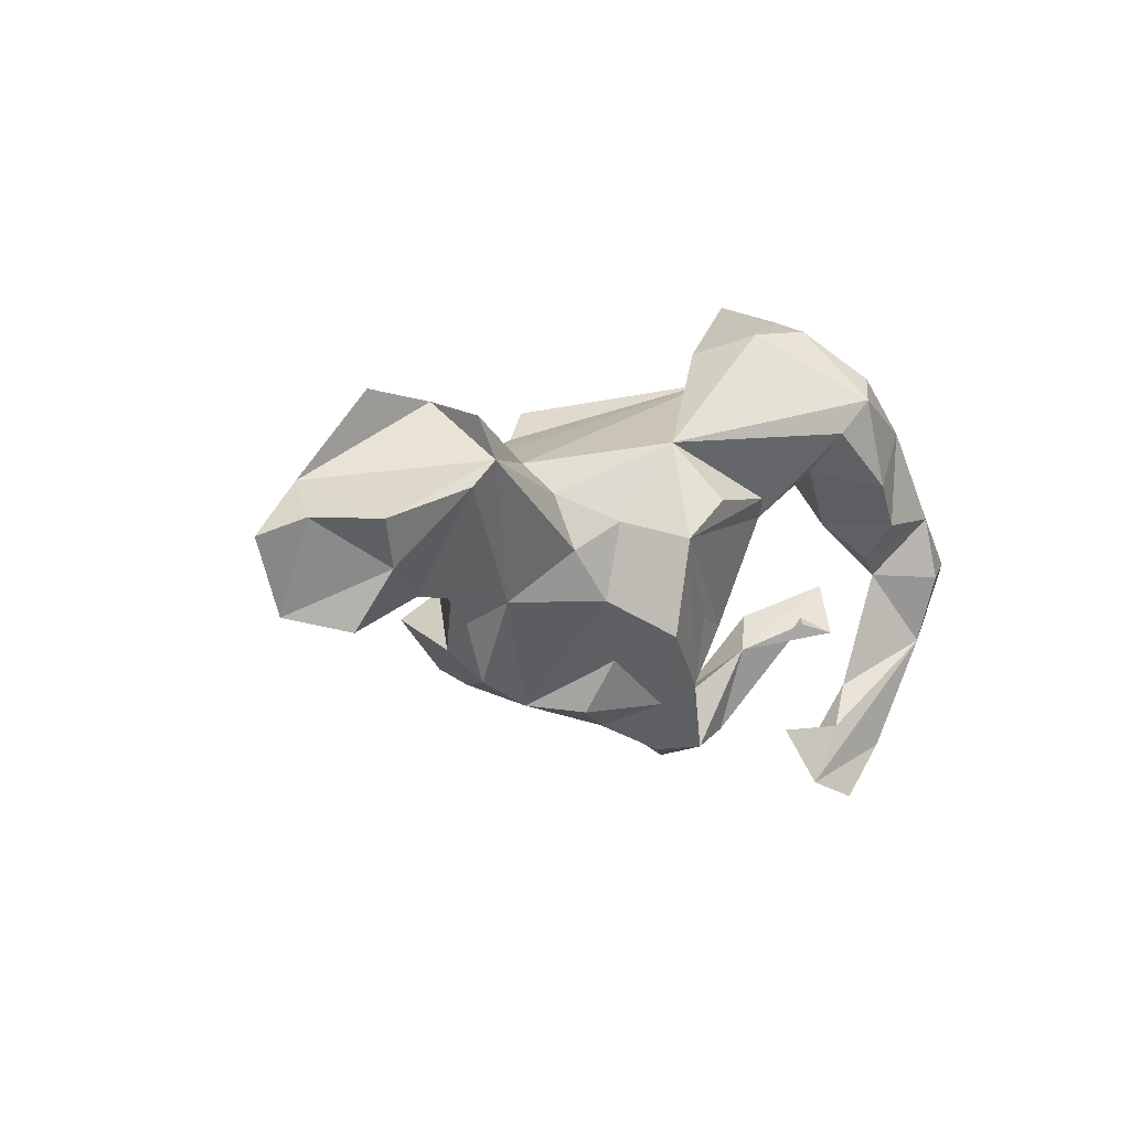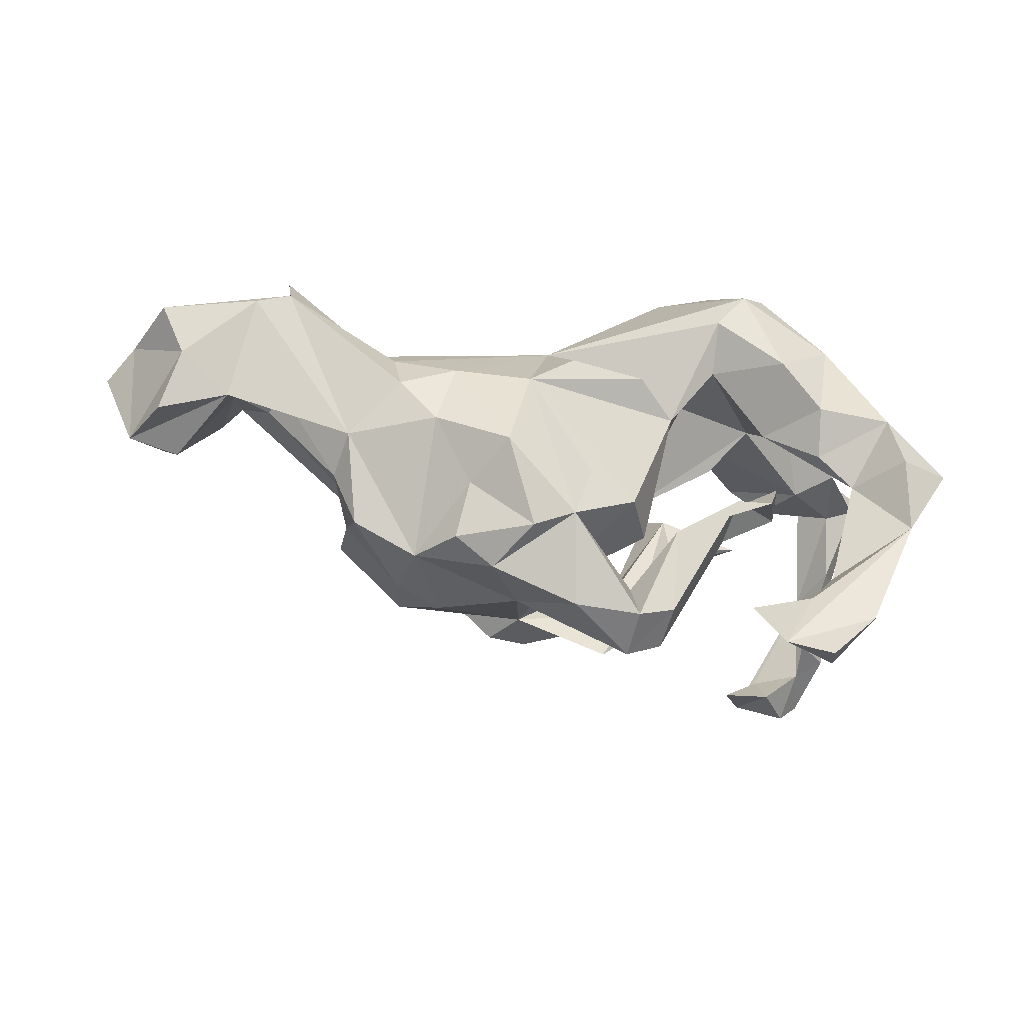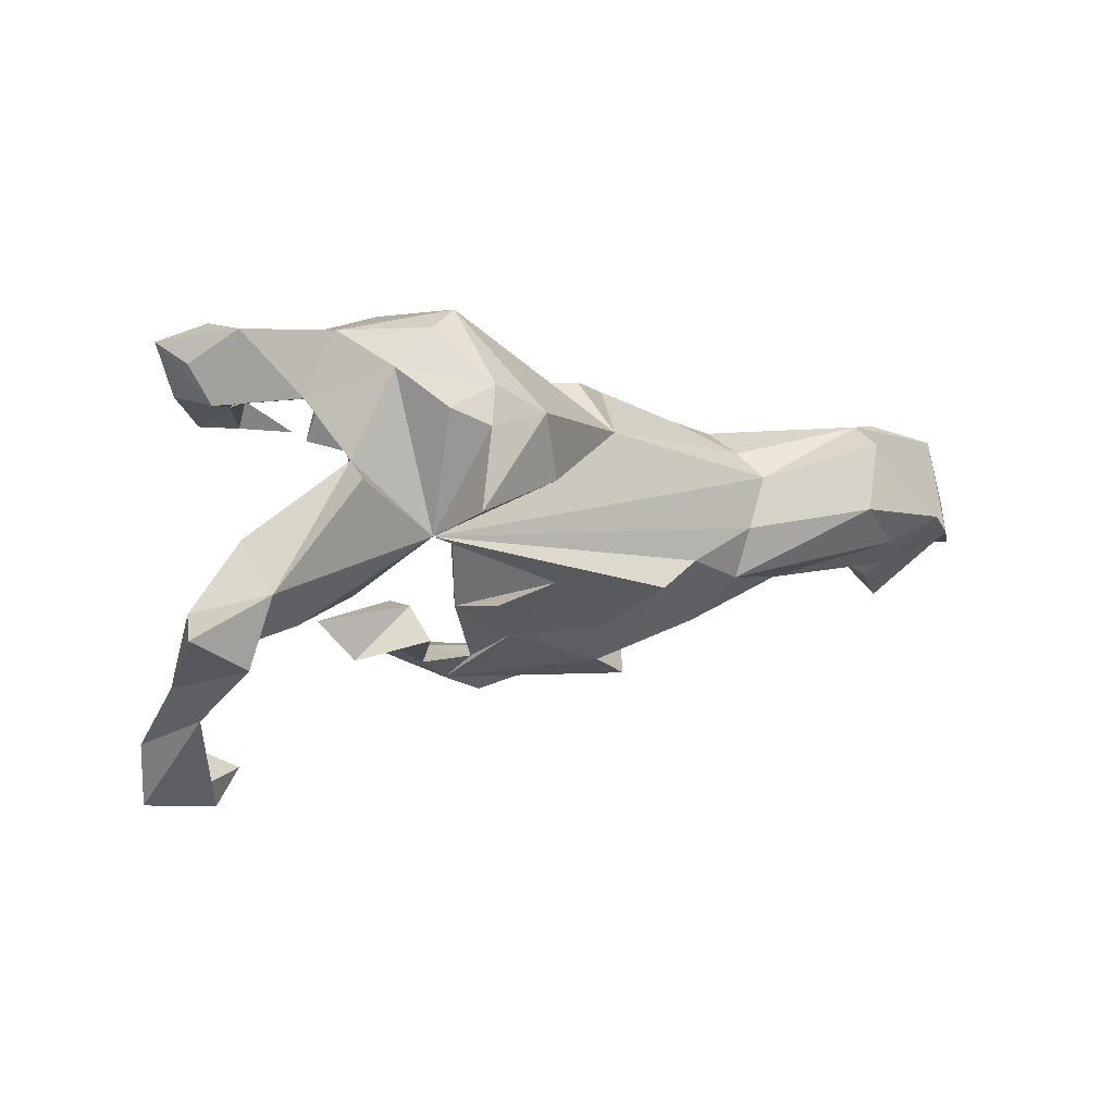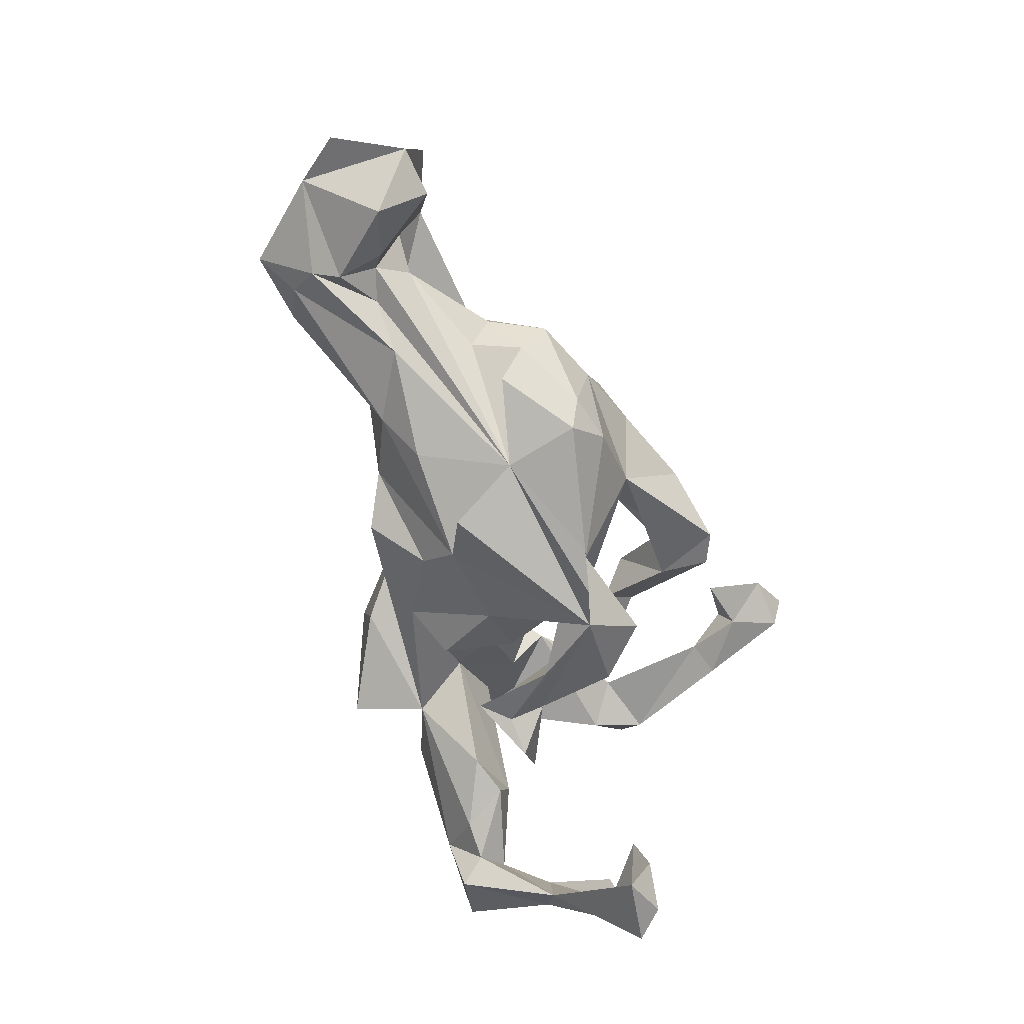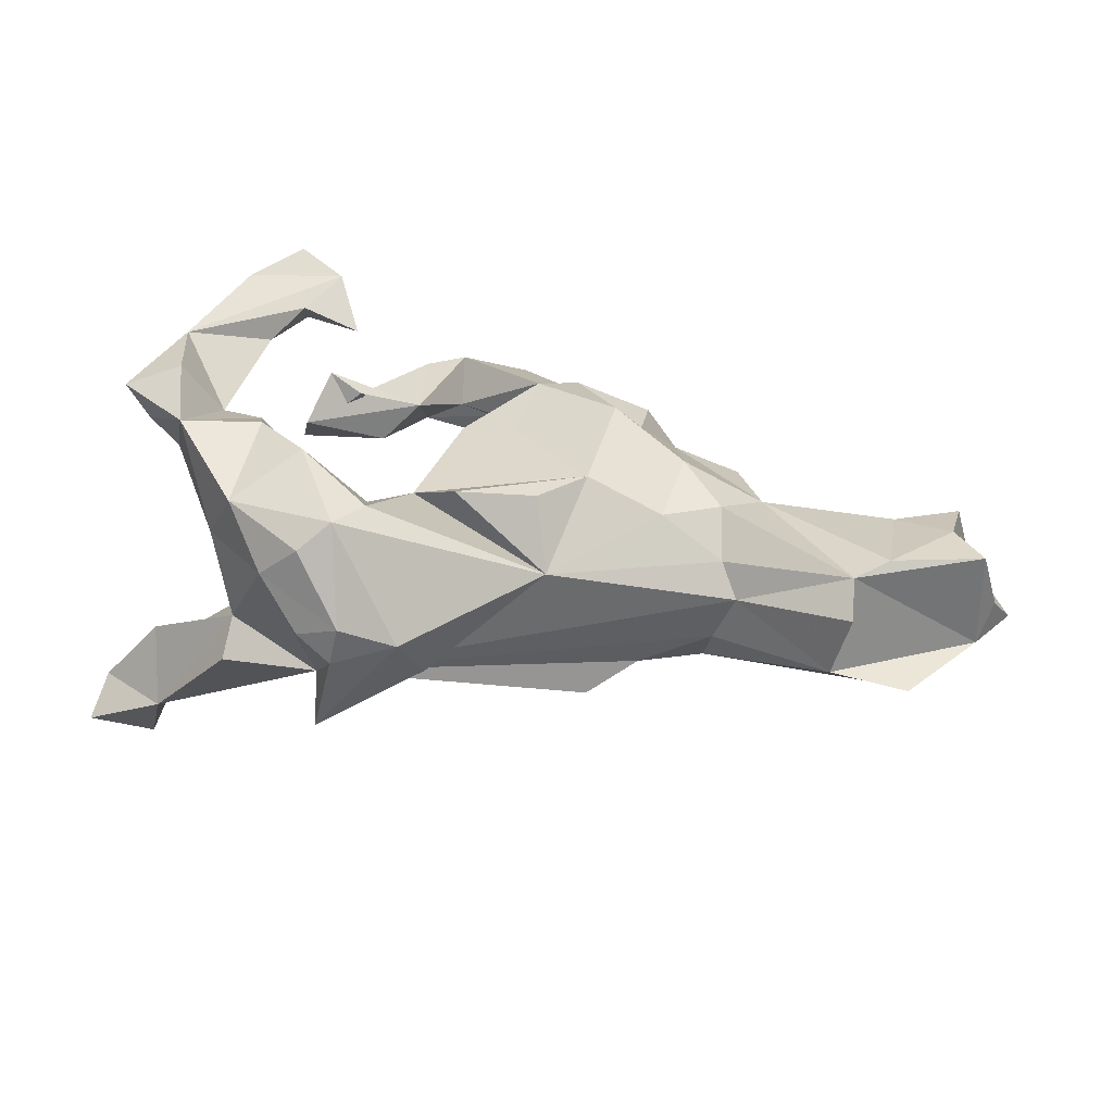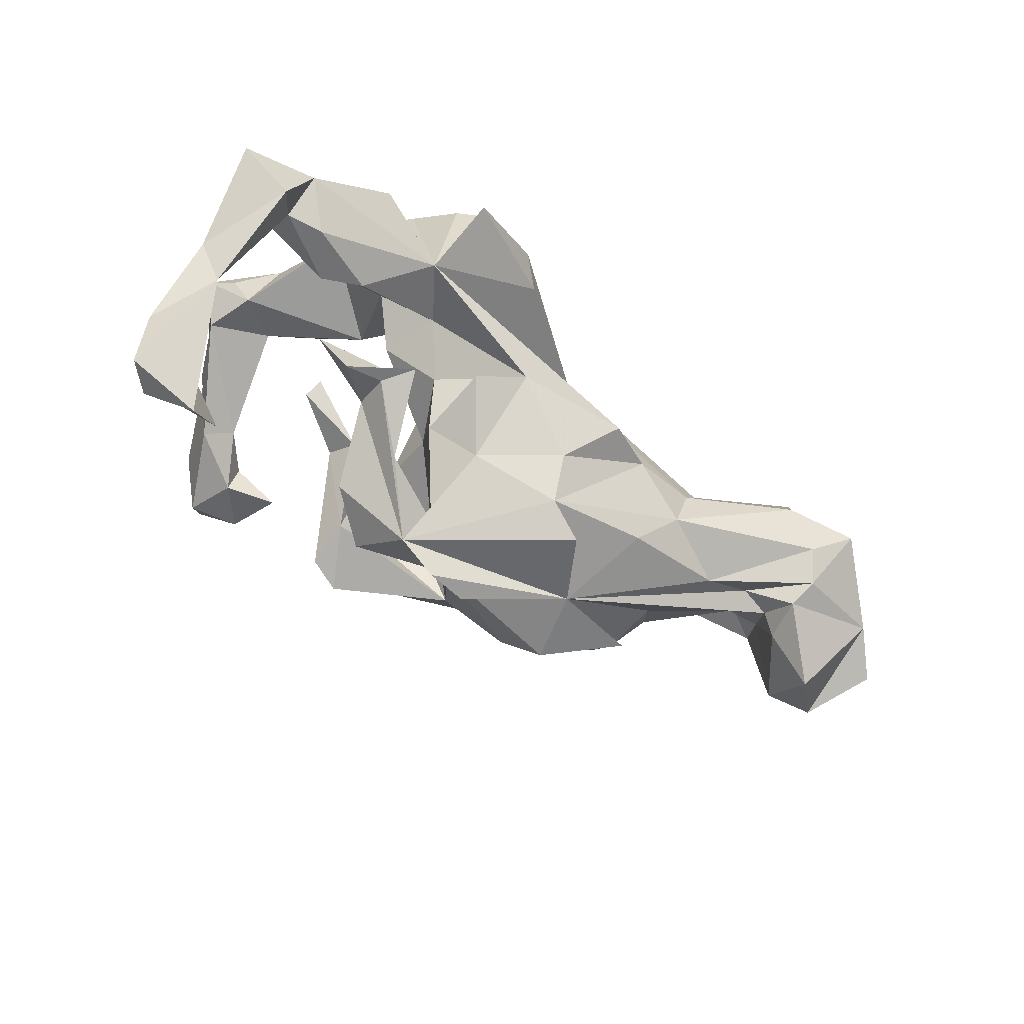
<metadata>
{"format":"obj","ext":"obj","renderer":"f3d","projection":"perspective","resolution":1024,"background":"white","views":[{"elev":5.1,"azim":-54.3,"up":"+Y"},{"elev":-41.7,"azim":-17.2,"up":"+Y"},{"elev":2.1,"azim":152.1,"up":"+Z"},{"elev":-67.0,"azim":-72.9,"up":"+Z"},{"elev":50.8,"azim":-176.5,"up":"+Z"},{"elev":-72.0,"azim":146.1,"up":"+Z"}]}
</metadata>
<code>
v 0.6354 0.1942 -0.1437
v 0.2662 0.3223 0.1643
v 0.6576 0.2651 -0.1779
v 0.5313 0.2753 -0.1129
v 0.2115 0.3556 0.1366
v 0.3983 0.2993 0.05708
v 0.6305 0.09818 -0.2625
v 0.2606 0.2484 -0.0318
v 0.5424 0.1715 -0.03499
v 0.3891 0.2308 0.08497
v 0.4283 0.1377 0.1809
v 0.4853 0.002819 0.2951
v 0.5351 0.2082 -0.1855
v 0.5937 -0.0891 0.2755
v 0.3833 0.1596 0.2861
v 0.5519 -0.05219 0.2396
v 0.4695 0.2112 -0.1652
v 0.5594 0.2493 -0.2271
v 0.3532 -0.001277 0.2943
v 0.327 0.2555 0.2276
v 0.5827 0.1745 -0.1562
v 0.5146 -0.2242 0.2667
v 0.512 -0.05102 0.1738
v 0.6043 0.08651 -0.2281
v 0.2628 0.2573 0.2894
v 0.5764 0.07315 -0.3182
v 0.2111 0.2221 0.32
v 0.4705 0.1306 -0.06447
v 0.368 -0.06418 0.2356
v 0.1973 0.3388 0.2004
v 0.2416 0.3836 0.007563
v 0.3066 0.1251 0.07687
v 0.4401 -0.1001 0.2115
v 0.638 -0.03454 -0.3628
v 0.3557 0.1613 -0.1246
v 0.5902 -0.06224 -0.387
v 0.4255 0.1341 -0.1388
v 0.4998 -0.1041 0.3095
v 0.5757 -0.0407 -0.3147
v 0.6195 -0.08213 -0.4666
v 0.5083 -0.2443 0.2197
v 0.2767 0.07134 0.3165
v 0.1659 0.1657 0.2957
v 0.5465 -0.1395 0.1899
v 0.2825 0.001227 0.1935
v 0.2025 0.1516 0.007238
v 0.5765 -0.1272 -0.4517
v 0.4428 -0.324 0.1465
v 0.1075 0.3331 0.1583
v 0.1762 0.09968 0.228
v 0.5176 -0.1316 -0.3856
v 0.2172 0.06207 -0.1491
v 0.3057 -0.112 0.1774
v 0.4929 -0.09762 -0.4793
v 0.2712 -0.1894 0.2196
v 0.3716 0.04658 -0.1708
v 0.1487 0.0925 0.1327
v 0.2243 -0.002198 -0.1441
v 0.5188 -0.06242 -0.4354
v 0.44 -0.4127 0.2246
v 0.307 0.04734 -0.2369
v 0.1138 0.02134 0.1637
v 0.3936 -0.3003 0.1791
v 0.09107 -0.05185 -0.01685
v 0.199 0.1038 -0.2047
v 0.2455 -0.007079 -0.1842
v 0.3184 -0.1351 0.1202
v 0.07198 0.3 0.0546
v 0.2434 0.05061 0.02621
v 0.4454 -0.1184 -0.4202
v 0.221 -0.1719 0.1905
v 0.1433 0.06905 -0.04418
v 0.3423 -0.3676 0.1935
v 0.187 -0.161 0.09175
v 0.1467 -0.04184 -0.2518
v 0.3812 -0.4749 0.1591
v 0.2162 -0.2094 0.1188
v 0.1134 0.01344 -0.1552
v 0.0947 0.1415 -0.1485
v 0.03987 0.05851 0.2154
v 0.3603 -0.4973 0.2124
v 0.01244 0.1835 -0.1112
v 0.3447 -0.3936 0.1459
v 0.1285 -0.2912 0.008757
v 0.1284 -0.2125 0.1244
v 0.2076 -0.4096 0.2099
v 0.2909 -0.4647 0.1801
v 0.1794 -0.1085 -0.1971
v -0.09309 0.0628 0.2194
v 0.13 -0.3559 0.07941
v 0.2538 -0.3687 0.1401
v 0.0205 0.03036 -0.2066
v 0.2395 0.05362 -0.214
v -0.1129 0.1553 0.1337
v -0.1714 0.004619 0.2061
v 0.1971 -0.1505 -0.2315
v 0.04837 -0.1631 0.1251
v 0.1017 -0.1559 0.02997
v 0.05474 -0.1531 -0.29
v -0.04016 -0.1386 0.1517
v -0.1826 0.2005 -0.1235
v 0.1046 -0.1334 -0.2322
v 0.1311 -0.38 0.004125
v 0.1103 -0.2304 -0.2303
v -0.1151 0.1156 -0.1892
v 0.01048 -0.2905 0.02204
v 0.02594 -0.1076 -0.2501
v -0.07458 -0.2467 0.1558
v -0.1132 -0.2824 -0.0648
v -0.0304 -0.2438 0.06024
v 0.06506 -0.297 0.04163
v 0.06667 -0.3785 0.07714
v 0.07213 -0.4031 -0.007455
v -0.2961 0.03696 0.1559
v -0.138 0.05019 -0.2509
v -0.2676 0.1593 -0.08154
v -0.02045 -0.1725 -0.3156
v -0.2102 -0.1507 0.2057
v -0.05571 -0.1795 -0.2379
v -0.3289 -0.08617 0.1519
v -0.04404 -0.3697 0.05954
v -0.2072 0.01771 -0.2798
v -0.2546 -0.1907 0.117
v -0.3887 0.1404 -0.02807
v -0.2676 -0.09866 -0.2332
v -0.3975 0.0839 0.1007
v -0.3776 0.1132 -0.1138
v -0.09464 -0.1875 -0.2967
v -0.1429 -0.2732 0.1336
v -0.4233 0.1301 0.05907
v -0.3928 -0.003031 0.1369
v -0.191 -0.3102 0.04573
v -0.6064 0.144 0.1478
v -0.6063 0.2076 0.1158
v -0.3192 0.06087 -0.1891
v -0.2356 -0.269 -0.1403
v -0.5796 0.2265 0.004229
v -0.2949 -0.2262 -0.2105
v -0.4656 -0.08216 0.06198
v -0.265 -0.2776 0.06829
v -0.3167 -0.2676 -0.01493
v -0.666 0.1072 0.1516
v -0.645 0.1972 -0.05416
v -0.4983 0.04898 -0.1181
v -0.6735 0.1484 -0.09126
v -0.3181 -0.2435 -0.133
v -0.4716 -0.1195 -0.01355
v -0.7077 0.2472 -0.009497
v -0.6871 -0.05406 0.06562
v -0.4277 -0.217 -0.01636
v -0.4278 -0.1706 -0.08752
v -0.4156 -0.1303 -0.1933
v -0.5829 0.05801 -0.06478
v -0.4516 -0.08222 -0.06053
v -0.5903 0.004789 0.04247
v -0.6008 -0.008015 -0.004499
v -0.6425 0.04001 -0.0605
v -0.7791 -0.005034 0.0985
v -0.6587 0.09885 -0.115
v -0.6686 -0.008874 0.02052
v -0.671 0.01926 -0.09579
v -0.824 0.06947 0.1224
v -0.7475 -0.0926 -0.07147
v -0.8288 0.1174 -0.03989
v -0.8012 -0.09788 0.04396
v -0.857 0.06843 0.006921
v -0.835 -0.08021 -0.06735
v -0.7617 -0.01113 -0.1581
v -0.8918 0.04075 -0.06129
f 21 1 9
f 4 9 1
f 28 21 9
f 24 1 21
f 99 75 93
f 65 93 75
f 99 117 125
f 128 125 117
f 122 99 125
f 79 92 82
f 105 82 92
f 115 105 92
f 101 82 105
f 26 24 21
f 13 26 21
f 36 24 26
f 37 13 21
f 18 26 13
f 99 107 75
f 102 75 107
f 92 107 99
f 4 1 3
f 7 3 1
f 18 4 3
f 17 4 13
f 18 13 4
f 37 17 13
f 8 4 17
f 35 17 37
f 28 37 21
f 52 56 61
f 66 61 56
f 65 52 61
f 66 99 93
f 6 4 8
f 35 8 17
f 46 8 35
f 28 35 37
f 93 65 61
f 75 52 65
f 66 93 61
f 78 107 92
f 115 92 99
f 122 115 99
f 125 115 122
f 116 105 115
f 116 101 105
f 8 82 101
f 85 84 111
f 106 111 84
f 113 84 103
f 77 103 84
f 158 142 162
f 133 162 142
f 166 158 162
f 149 142 158
f 139 142 149
f 165 149 158
f 120 131 139
f 133 139 131
f 141 120 139
f 114 131 120
f 118 114 120
f 126 131 114
f 118 95 114
f 94 114 95
f 89 94 95
f 126 114 94
f 80 94 89
f 123 120 141
f 150 141 139
f 95 80 89
f 62 94 80
f 43 94 62
f 95 62 80
f 43 27 94
f 49 94 27
f 42 27 43
f 147 150 139
f 146 141 150
f 140 123 141
f 132 140 141
f 129 123 140
f 118 120 123
f 50 43 62
f 42 43 50
f 57 50 62
f 45 42 50
f 27 15 25
f 20 25 15
f 30 27 25
f 42 15 27
f 11 20 15
f 30 25 20
f 129 140 132
f 109 106 84
f 113 109 84
f 121 109 113
f 90 113 103
f 90 71 85
f 55 85 71
f 112 90 85
f 77 71 90
f 74 85 53
f 55 53 85
f 45 33 29
f 12 29 33
f 23 12 16
f 14 16 12
f 121 113 112
f 90 112 113
f 108 121 112
f 111 112 85
f 103 77 90
f 67 71 77
f 74 53 67
f 55 67 53
f 44 33 23
f 45 23 33
f 23 16 14
f 38 14 12
f 22 14 38
f 33 38 12
f 33 44 63
f 48 63 44
f 22 33 63
f 14 44 23
f 44 14 22
f 41 44 22
f 41 48 44
f 83 63 48
f 22 48 41
f 95 118 108
f 129 108 118
f 67 55 71
f 19 29 12
f 22 38 33
f 54 51 70
f 59 70 51
f 39 24 36
f 7 24 39
f 7 18 3
f 47 36 51
f 59 51 36
f 40 36 47
f 54 47 51
f 26 7 34
f 39 34 7
f 36 34 39
f 40 34 36
f 54 70 59
f 26 18 7
f 26 34 40
f 54 40 47
f 54 26 40
f 59 26 54
f 59 36 26
f 100 95 108
f 129 118 123
f 97 95 100
f 102 104 88
f 96 88 104
f 52 102 88
f 119 104 102
f 132 108 129
f 97 62 95
f 32 45 50
f 19 42 45
f 42 19 15
f 12 15 19
f 97 100 108
f 45 29 19
f 11 15 12
f 132 121 108
f 109 121 132
f 111 108 112
f 110 108 111
f 82 8 46
f 72 82 46
f 152 125 138
f 119 138 125
f 151 152 138
f 151 125 152
f 82 72 78
f 64 78 72
f 79 82 78
f 69 72 46
f 28 46 35
f 6 10 4
f 9 4 10
f 8 10 6
f 136 138 119
f 109 136 119
f 146 138 136
f 128 119 125
f 117 119 128
f 109 119 64
f 107 64 119
f 78 64 107
f 102 107 119
f 88 58 52
f 56 52 58
f 66 58 88
f 69 64 72
f 32 46 28
f 28 9 10
f 32 28 10
f 99 104 119
f 75 102 52
f 66 56 58
f 117 99 119
f 66 88 96
f 99 96 104
f 73 22 63
f 160 149 163
f 167 163 149
f 165 167 149
f 158 167 165
f 133 126 130
f 94 130 126
f 134 133 130
f 131 126 133
f 142 139 133
f 155 139 149
f 147 139 155
f 160 155 149
f 156 155 160
f 161 160 163
f 137 133 134
f 164 166 162
f 167 158 166
f 164 162 133
f 137 164 133
f 109 64 98
f 62 98 64
f 97 109 98
f 73 91 87
f 83 87 91
f 76 87 83
f 73 83 91
f 63 83 73
f 76 83 48
f 87 22 73
f 22 60 48
f 76 48 60
f 81 87 76
f 81 76 60
f 60 22 87
f 81 60 87
f 24 7 1
f 115 135 127
f 144 127 135
f 116 115 127
f 124 116 127
f 116 8 101
f 68 31 8
f 5 8 31
f 49 31 68
f 125 135 115
f 78 92 79
f 144 135 125
f 5 31 49
f 94 49 68
f 94 68 8
f 153 144 125
f 145 144 153
f 157 153 125
f 124 8 116
f 130 8 124
f 137 124 127
f 143 127 144
f 137 127 143
f 145 143 144
f 159 145 153
f 168 159 161
f 157 161 159
f 163 168 161
f 164 159 168
f 167 168 163
f 164 168 167
f 130 124 137
f 148 137 143
f 148 143 145
f 157 159 153
f 164 145 159
f 148 145 164
f 164 137 148
f 99 66 96
f 156 154 147
f 151 147 154
f 155 156 147
f 125 154 156
f 94 8 130
f 5 30 2
f 20 2 30
f 8 5 2
f 49 30 5
f 125 151 154
f 150 147 151
f 8 2 20
f 10 8 20
f 11 10 20
f 151 146 150
f 138 146 151
f 57 62 64
f 32 64 69
f 57 64 32
f 46 32 69
f 11 32 10
f 45 32 11
f 136 141 146
f 109 141 136
f 109 110 106
f 111 106 110
f 97 110 109
f 109 132 141
f 45 11 23
f 12 23 11
f 97 98 62
f 57 32 50
f 49 27 30
f 169 167 166
f 130 137 134
f 74 67 77
f 169 164 167
f 157 160 161
f 156 160 157
f 125 156 157
f 110 97 108
f 84 85 74
f 77 84 74
f 164 169 166

</code>
